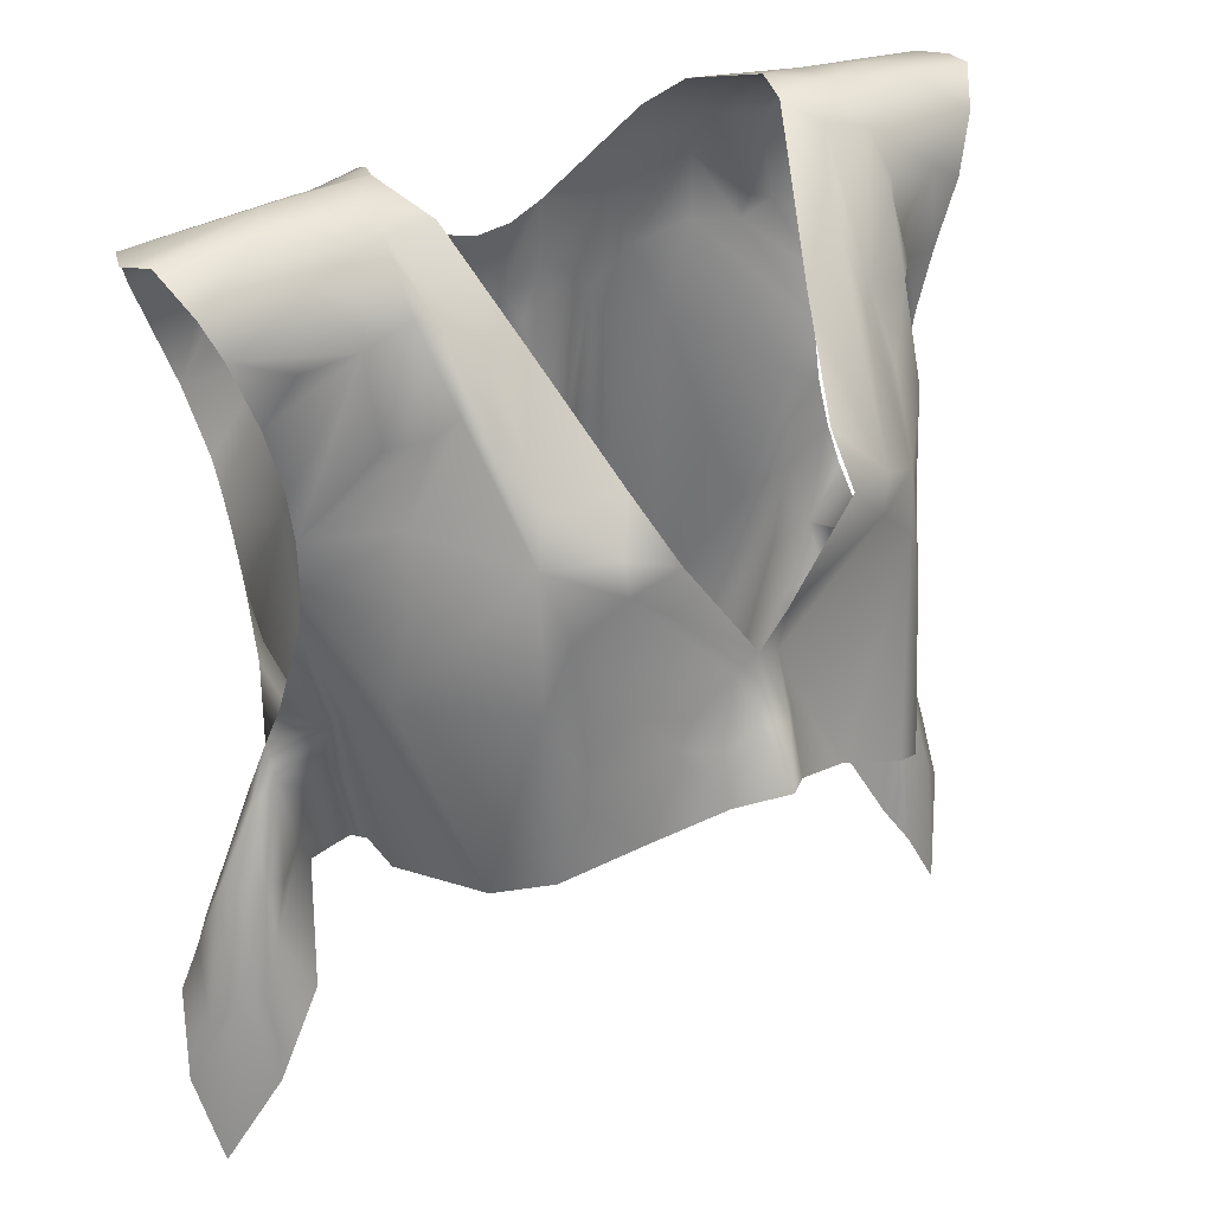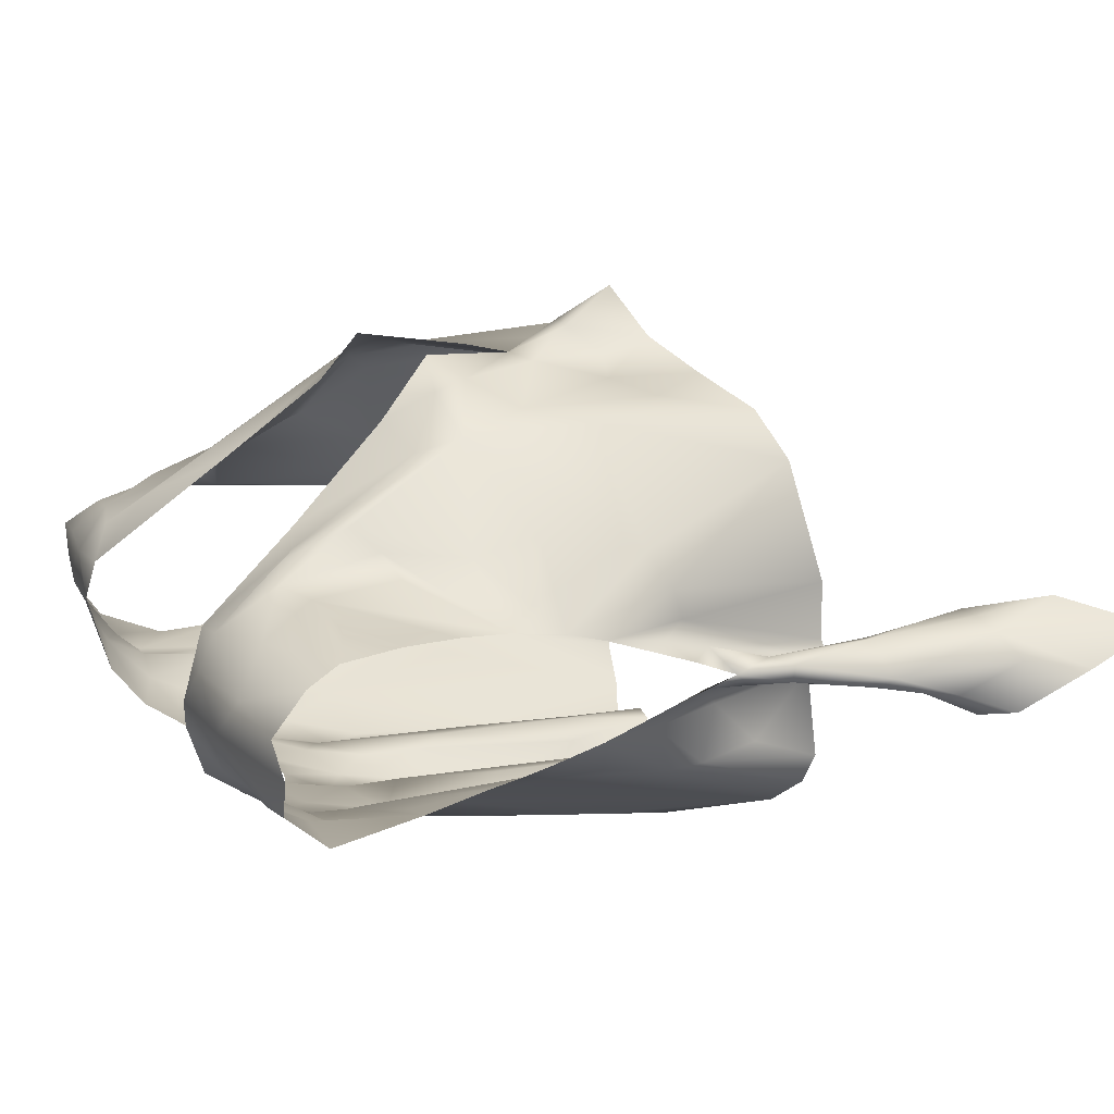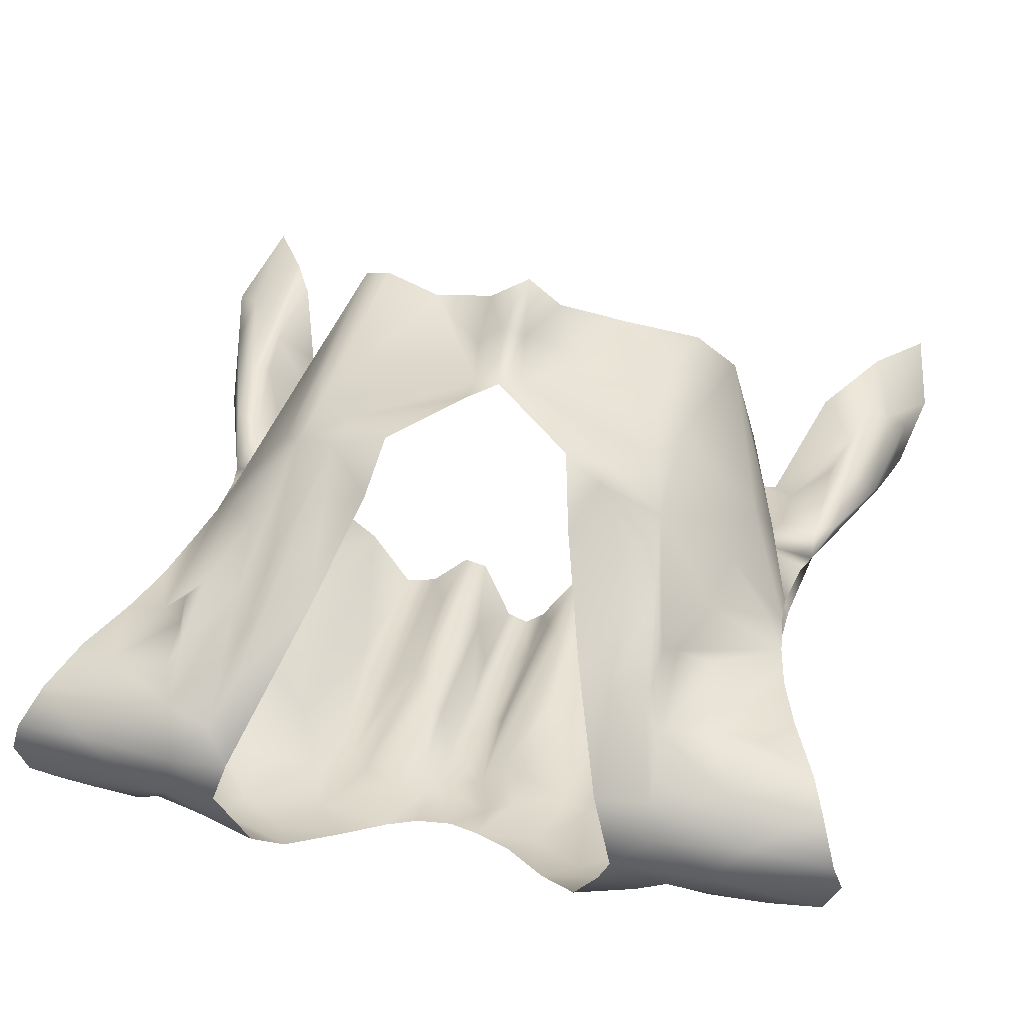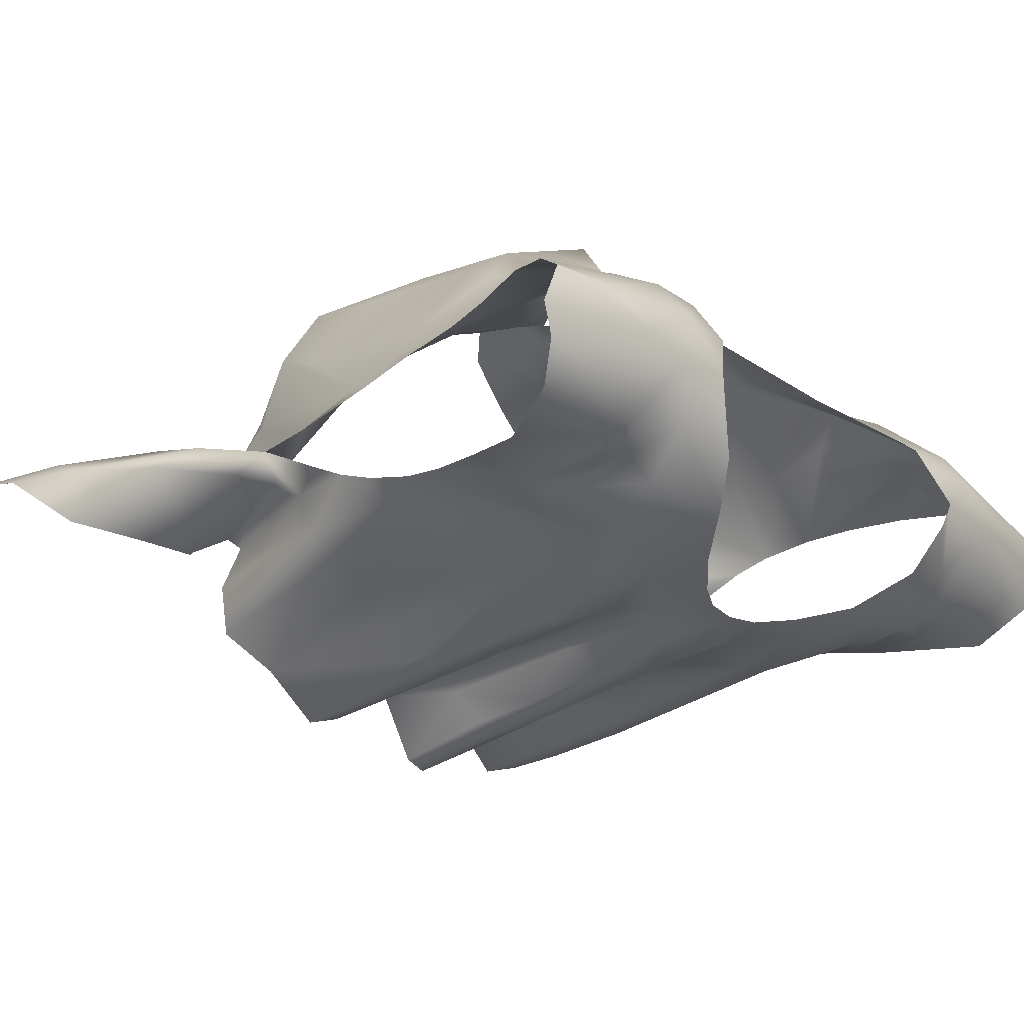
<metadata>
{"format":"obj","ext":"obj","renderer":"f3d","projection":"perspective","resolution":1024,"background":"white","views":[{"elev":29.0,"azim":-36.2,"up":"+Y"},{"elev":13.2,"azim":-111.8,"up":"+Z"},{"elev":39.9,"azim":-167.2,"up":"+Z"},{"elev":-23.0,"azim":131.5,"up":"+Z"}]}
</metadata>
<code>
o tee_sleeveless_0RBZ5B5YYF_sim
v 25.06 -28.82 3.039
v 18.23 -13.83 -4.097
v 26.78 -22.65 0.9807
v 24.87 -20.41 2.247
v 25.12 -18.01 -2.673
v 24.94 -15.71 -1.162
v 25.37 -17.49 0.8378
v 22.5 -8.46 0.771
v 14.93 -12.27 -3.106
v 15.7 -12.75 -2.538
v 20.14 -11.56 -3.17
v 16.49 -12.17 -6.478
v 22.56 -12.53 1.737
v 16.38 -11.66 -9.898
v 12.99 -10.84 -11.84
v 21.06 -3.352 -0.5527
v 17.7 -6.269 -8.106
v 10.09 -9.821 -14.98
v 1.665 -8.717 -15.89
v 3.63 -9.17 -11.69
v 5.22 -9.315 -11.46
v 0.2664 -8.663 -16.4
v -1.012 -8.829 -15.53
v 18.33 -2.821 -2.917
v 20.4 0.7183 -2.642
v 20.31 2.992 -3.795
v 19.18 -0.5076 -6.179
v 27.08 25.82 -2.109
v 26.28 25.65 -4.048
v 25.12 24.09 -6.244
v 20.33 5.67 -4.814
v 23.41 20.18 -7.525
v 22.07 25.46 -5.002
v 14.74 25.8 -5.426
v 18.84 22.74 -7.367
v 21.03 12.15 -6.321
v 21.94 15.69 -6.821
v 9.375 24.51 -8.605
v 3.863 19.21 -10.96
v 6.541 21.35 -10.3
v 10.65 22.07 -9.599
v 20.61 9.174 -5.814
v 16.06 27.01 -2.618
v 19.12 27.1 -1.222
v 10.93 26.36 -6.451
v 12.78 27.5 -1.855
v -3.91 -9.519 -11.3
v -8.098 -10.09 -14.27
v -12.01 -10.95 -12.94
v -14.7 -11.72 -11.01
v -15.63 -12.14 -9.082
v -14.17 -12.22 -3.879
v -15.2 -12.87 -3.029
v -16.39 -9.575 -2.759
v -19.78 -15.73 -3.124
v -24.64 -18.18 -4.598
v -26.56 -19.8 -4.125
v -25.97 -16.18 -2.831
v -27.8 -24.04 -1.538
v -26.79 -29.2 0.3183
v -25.06 -12.49 -1.699
v -25.32 -18.97 0.5385
v -26.62 -20.02 -0.9534
v -22.88 -6.862 -0.8047
v -0.2895 17.87 -11.31
v -2.236 18.38 -11.26
v -4.77 19.76 -10.73
v -6.419 18.08 -11.28
v -9.763 20.68 -10.28
v -7.634 22.41 -9.767
v -14.41 25.37 -6.025
v -12.19 26.94 -3.762
v -12.96 27.2 -2.016
v -10.38 25.48 -7.285
v -19.19 26.87 -2.193
v -16.34 26.24 -4.035
v -21.97 15.73 -7.438
v -18.44 3.451 -7.336
v -20.25 4.043 -5.019
v -20.33 7.335 -5.99
v -18.06 -1.158 -7.988
v -20.49 9.286 -6.449
v -20.82 -8.079 -2.274
v -22.65 -6.836 -1.917
v -24.36 -11.29 -2.252
v -20.59 0.1945 -3.329
v -21.59 -3.733 -1.402
v -19.53 0.5805 -4.734
v -20.79 11.33 -6.792
v -24.34 22.02 -7.818
v -27.24 25.28 -2.73
v -26.23 25.11 -5.048
v -20.54 -4.939 -2.462
v 18.21 -5.772 -6.183
v 1.934 18.19 -11.21
v -15.79 5.799 -8.363
v 1.844 2.84 -14.31
v -8.014 -3.028 -13.52
v 4.462 -3.287 -11.32
v -0.92 4.692 -13.97
v -10.34 0.4821 -13.02
v 19.92 -3.548 -2.203
v 18.63 -5.783 -1.821
v 17.99 24.58 -5.867
v -18.32 20.41 -8.386
v -19.65 21.85 -7.757
v 19.16 6.026 -6.315
v 16.89 17.6 -7.837
v 16.81 15.8 -8.589
v 16.46 22.95 -7.096
v 17.5 22.78 -7.605
v 10.39 14.82 -11.09
v 2.18 13.42 -12.63
v -13.4 18.95 -9.779
v -15.74 21.98 -8.601
v -6.137 -3.377 -11.93
v 14.28 23.07 -8.199
v -17.7 -14.23 -4.065
v -17.5 -4.215 -4.328
v 1.92 -1.65 -14.7
v -11.97 11.21 -10.34
v -17.87 -5.824 -2.694
v 16.42 -7.772 -3.341
v 10.67 0.1693 -13.13
v -16.83 23.45 -6.903
v 8.5 18.31 -11.16
v -18.05 15.45 -8.369
v 20.82 -15.59 -3.419
v -19.03 24.31 -6.556
v 18.48 17.08 -7.639
v -2.354 15.48 -12.06
v 17.3 -8.979 -2.05
v 17.32 -2.873 -8.3
v 19.37 24.66 -6.243
v -18.87 -10.04 -3.375
v -19.37 -2.707 -2.762
v -12.55 22.35 -8.902
v -25.33 -14.1 -2.657
v 5.866 -4.401 -11.67
v -0.9871 -3.321 -15.03
v -9.528 -4.641 -13.83
v 23.79 -11.15 -0.3143
v -17.38 18.75 -8.123
v 3.981 15.17 -11.28
v 0.7279 -3.236 -15.6
v 4.076 6.046 -11.27
v -22.84 25.14 -5.479
v -4.063 15.04 -11.36
v -7.416 6.875 -12.35
v 13.54 20.46 -9.268
v 6.955 13.68 -11.85
v -2.365 -4.361 -12.31
v -3.474 -2.735 -11.49
v 15.07 1.606 -8.844
v 13.59 16.38 -9.222
v -7.391 13.4 -11.97
v 2.797 -3.188 -12.42
v 8.981 -3.22 -14.12
v 7.857 -9.576 -14.25
v 21.24 -5.818 -1.577
v -2.636 11.08 -11.74
v 5.815 3.376 -11.51
v 7.871 4.161 -13.1
v 1.929 8.754 -13.48
v 0.04374 4.536 -14.51
v -17.9 -3.293 -7.835
v -1.052 11.93 -13.08
v -9.119 14.19 -11.84
v 2.974 11.66 -11.69
v 9.67 9.772 -12.41
v -17.11 -7.214 -7.153
v -4.69 -1.948 -11.36
v -4.609 5.078 -11.38
v -8.851 6.816 -12.8
v -13.31 17.19 -9.523
v 3.074 7.131 -11.83
v 9.512 3.182 -13.28
v 12.13 11.03 -10.03
v 8.397 12.19 -12.46
v -11.76 -9.41 12.37
v -23.84 -23.66 2.086
v -20.5 -19.27 0.8523
v -17.72 -14.27 -4.006
v -23.75 -18.36 1.266
v -22.92 -14.83 0.9995
v -15.25 -12.55 -1.682
v -23.14 -11.35 0.3373
v -16.64 -7.969 -1.197
v -15.61 -12.88 -3
v -18.82 -8.114 -2.254
v -15.98 -12.12 2.183
v -14.37 -10.5 9.579
v -19.45 -0.06467 0.4353
v -18.5 -1.559 1.402
v -6.886 -7.837 14.04
v -17.92 -3.529 -0.5673
v -2.515 -3.071 14.95
v -2.573 -6.254 15.84
v -0.2031 2.398 14.97
v -0.773 -4.303 19
v -21.56 -5.801 -0.5348
v -21.04 -1.301 -0.5452
v -20.54 4.128 1.165
v -19.83 8.041 3.109
v -21.05 10.2 2.34
v -17.88 20.89 4.559
v -25.46 23.5 1.641
v -21.41 26.13 0.2269
v -26.61 25.8 -0.5193
v -22.83 17.2 2.692
v -21.02 20.04 3.462
v -21.65 13.47 2.545
v -24.56 21.37 2.611
v -19.55 24.26 2.813
v -9.25 19.44 6.866
v -7.193 13.22 12.4
v -8.684 10.34 14.22
v -6.328 10.02 16.08
v -13.21 15.23 9.449
v -15.64 26.92 0.4266
v -11.35 19.83 6.192
v -11.57 25.65 1.958
v -15.03 25.78 2.439
v 2.255 -5.959 16.06
v 1.516 1.698 14.49
v 10.17 -8.074 15.4
v 13.89 -9.908 10.91
v 11.88 -8.561 14.82
v 15.92 -12.23 2.313
v 14.73 -11.04 6.016
v -1.163 -1.173 16.6
v 15.81 -12.99 -1.694
v 20.63 -7.612 0.5546
v 16.01 -9.69 -0.1928
v 17.81 -14.16 -3.923
v 19.24 -16.09 -3.002
v 19.93 -10.51 -1.831
v 19.67 -18.44 -0.9073
v 21.74 -16.63 1.918
v 21.18 -22.62 2.338
v 21.55 -13.35 1.251
v 22.52 -24.74 3.289
v 1.387 4.78 15.4
v 5.294 10.74 15.89
v 13.69 17.44 6.911
v 6.134 13.1 12.79
v 9.069 10.2 14.34
v 11.97 23.42 4.953
v 8.351 18.77 7.856
v 21.89 16.53 3.162
v 11.9 26.97 0.7478
v 15.52 27.32 0.769
v 19.96 8.358 2.931
v 19.25 16.81 3.778
v 20.37 -0.5709 0.4262
v 18.15 -2.296 0.9812
v 19.77 4.343 2.069
v 25.18 23.93 2.007
v 23.61 20.52 3.058
v 21.84 26.46 0.6882
v 26.29 26.12 0.3283
v 20.75 12.9 3.138
v -8.805 8.447 14.91
v 15.49 -5.319 8.568
v -16.99 6.959 6.794
v 16.55 -8.871 4.347
v 17.12 19.24 5.204
v -13.87 21.49 5.955
v 12.84 -1.772 13.3
v 19.23 2.918 2.675
v 18.64 5.986 4.155
v 14.03 13.12 9.036
v -10.13 -3.62 13.35
v -21.76 -12.04 0.0606
v 8.161 8.107 15.06
v 13.33 25.88 2.969
v -17.89 -5.904 -1.51
v -5.535 -2.237 13.83
v 18.16 -6.329 -1.329
v 19.6 -5.919 -0.242
v -19.07 -12.15 -2.934
v 17.15 -11.03 -2.2
v 19.25 -9.231 -2.017
v 6.468 -7.219 14.65
v 16 17.42 7.231
v -1.391 1.217 14.52
v 15.98 25.31 3.554
v -20.66 6.655 1.828
v 17.04 6.482 6.738
v -14.92 21.97 4.761
v 0.4903 -1.236 16.88
v 11.65 17.28 8.978
v -12.54 1.633 12.43
v 2.203 -1.777 14.91
v 18.72 -3.409 -0.4446
v 20.9 21.98 3.752
v 11.98 1.912 14.08
v 11.65 9.335 13.44
v 15.88 11.58 9.05
v -14.13 17.41 7.704
v -14.91 15.84 6.167
v -11.42 5.799 13.35
v -16.35 10.79 5.738
v -11.46 12.59 11.15
v -18.83 -0.8279 3.435
v 17.17 17.79 6.146
v 11.12 5.777 14.19
v -12.56 9.938 12.09
v 16.28 21.89 5.442
v -17.16 15.35 5.032
v 13.07 7.554 12.3
v -17.68 0.4098 5.548
v 16.94 22.58 4.648
f 4 3 7
f 1 3 4
f 142 160 16
f 128 2 11
f 42 31 107
f 40 38 41
f 45 46 43
f 116 47 48
f 62 61 63
f 68 69 70
f 70 137 74
f 78 79 80
f 84 85 61
f 93 83 84
f 12 14 94
f 110 34 104
f 126 150 112
f 113 39 144
f 129 147 76
f 64 61 187
f 117 150 41
f 41 150 126
f 121 101 49
f 88 86 79
f 172 47 116
f 139 159 21
f 10 132 2
f 153 152 47
f 141 48 49
f 24 25 16
f 61 138 58
f 130 37 36
f 117 41 38
f 87 136 93
f 135 53 118
f 152 23 47
f 113 65 95
f 73 71 76
f 34 45 43
f 171 51 52
f 44 28 29
f 84 64 87
f 140 145 22
f 70 67 68
f 56 57 58
f 77 106 105
f 19 157 20
f 30 32 134
f 73 76 75
f 88 81 166
f 3 5 7
f 127 77 143
f 102 16 160
f 92 75 147
f 57 59 63
f 71 73 72
f 148 68 66
f 52 53 54
f 24 26 25
f 38 45 34
f 17 133 27
f 118 55 135
f 152 140 23
f 9 132 10
f 132 9 123
f 8 13 7
f 4 7 13
f 142 7 6
f 62 187 61
f 138 61 85
f 19 120 157
f 157 146 99
f 162 99 146
f 137 70 69
f 104 43 134
f 134 111 104
f 125 115 105
f 79 81 88
f 75 76 147
f 18 158 124
f 102 160 103
f 74 71 72
f 71 74 137
f 94 27 24
f 43 29 33
f 93 84 87
f 109 130 36
f 155 150 109
f 51 166 50
f 51 171 166
f 121 96 175
f 82 89 175
f 136 88 119
f 128 11 142
f 167 113 164
f 78 96 81
f 112 155 178
f 63 61 58
f 135 122 54
f 179 112 170
f 33 30 134
f 33 29 30
f 137 69 114
f 133 14 15
f 112 179 126
f 66 68 67
f 165 140 100
f 153 172 173
f 152 167 100
f 75 92 91
f 63 59 62
f 48 141 98
f 102 103 24
f 168 69 68
f 150 155 112
f 107 155 42
f 22 145 19
f 23 140 22
f 120 97 157
f 145 165 97
f 97 176 157
f 122 136 119
f 170 163 179
f 161 173 156
f 161 148 131
f 158 18 159
f 19 145 120
f 149 172 116
f 171 119 166
f 27 94 17
f 27 26 24
f 18 124 15
f 123 12 94
f 85 55 138
f 130 108 111
f 39 126 144
f 21 99 139
f 20 157 99
f 17 94 14
f 112 178 170
f 169 144 151
f 135 83 122
f 96 121 49
f 117 110 108
f 107 178 155
f 149 116 98
f 160 142 11
f 175 96 82
f 175 89 127
f 110 117 34
f 123 94 24
f 6 7 5
f 142 5 128
f 176 164 169
f 179 162 151
f 154 15 178
f 177 124 158
f 55 85 83
f 134 35 111
f 133 15 154
f 178 15 124
f 86 136 87
f 48 98 116
f 16 8 142
f 88 166 119
f 119 52 122
f 136 122 93
f 131 167 161
f 122 83 93
f 160 11 2
f 156 168 68
f 96 49 81
f 81 49 50
f 168 174 101
f 168 101 121
f 79 78 81
f 163 159 162
f 158 163 177
f 162 159 139
f 163 158 159
f 66 65 131
f 115 71 137
f 125 71 115
f 76 71 125
f 147 129 106
f 125 129 76
f 129 105 106
f 125 105 129
f 105 143 77
f 115 114 127
f 117 108 150
f 130 109 108
f 155 109 42
f 65 113 131
f 101 174 141
f 98 141 174
f 174 149 98
f 173 172 149
f 149 156 173
f 167 152 153
f 161 153 173
f 153 161 167
f 43 104 34
f 103 123 24
f 5 142 6
f 162 179 163
f 43 33 134
f 176 97 164
f 117 38 34
f 69 168 114
f 126 179 151
f 148 156 68
f 156 174 168
f 109 150 108
f 53 135 54
f 83 135 55
f 160 2 132
f 113 169 164
f 101 141 49
f 63 58 57
f 171 52 119
f 162 146 151
f 169 151 146
f 169 146 176
f 59 60 62
f 90 92 147
f 84 61 64
f 102 24 16
f 39 40 126
f 27 107 31
f 26 27 31
f 80 82 96
f 83 85 84
f 39 113 95
f 77 90 106
f 127 89 77
f 40 41 126
f 153 47 172
f 9 12 123
f 132 103 160
f 113 144 169
f 36 42 109
f 106 90 147
f 151 144 126
f 86 88 136
f 14 133 17
f 54 122 52
f 56 58 138
f 96 78 80
f 152 100 140
f 140 165 145
f 120 145 97
f 146 157 176
f 175 127 114
f 178 107 154
f 170 178 124
f 170 124 177
f 167 165 100
f 164 165 167
f 149 174 156
f 168 175 114
f 56 138 55
f 114 115 137
f 143 115 127
f 107 27 133
f 132 123 103
f 32 37 35
f 130 35 37
f 111 35 130
f 111 108 110
f 134 32 35
f 20 99 21
f 104 111 110
f 7 142 8
f 175 168 121
f 170 177 163
f 81 50 166
f 167 131 113
f 143 105 115
f 148 161 156
f 131 148 66
f 162 139 99
f 97 165 164
f 133 154 107
f 62 60 181
f 273 180 195
f 202 87 196
f 194 203 193
f 202 193 203
f 206 212 205
f 220 73 75
f 220 223 222
f 230 229 266
f 8 16 233
f 239 238 240
f 13 241 239
f 4 13 242
f 252 44 43
f 255 270 295
f 295 16 255
f 271 257 253
f 28 44 261
f 296 259 258
f 244 243 275
f 218 263 199
f 187 274 201
f 270 255 257
f 227 264 228
f 303 205 204
f 215 222 221
f 289 299 311
f 308 263 217
f 254 262 250
f 196 277 188
f 43 46 252
f 234 266 229
f 296 250 259
f 182 184 181
f 237 241 233
f 239 240 242
f 274 185 281
f 210 212 206
f 201 87 64
f 224 291 200
f 91 209 75
f 236 238 239
f 233 16 280
f 204 205 288
f 248 247 292
f 247 249 246
f 270 257 271
f 256 295 270
f 253 254 271
f 4 242 1
f 182 183 185
f 62 184 187
f 188 189 186
f 229 232 234
f 181 184 62
f 218 216 217
f 218 217 263
f 304 216 215
f 201 274 281
f 293 192 180
f 200 231 198
f 211 213 210
f 243 225 275
f 248 251 249
f 29 43 44
f 200 291 231
f 276 251 248
f 266 227 230
f 225 243 199
f 221 268 219
f 185 183 281
f 258 261 260
f 287 252 276
f 290 214 206
f 302 263 308
f 252 46 251
f 221 222 223
f 300 301 303
f 208 75 209
f 198 197 278
f 186 191 194
f 282 235 283
f 232 235 282
f 13 239 242
f 188 277 189
f 8 233 13
f 291 225 199
f 190 201 281
f 196 201 190
f 277 196 190
f 194 305 203
f 296 287 313
f 287 309 313
f 256 270 266
f 311 298 297
f 297 298 307
f 303 301 205
f 301 310 205
f 208 214 223
f 234 282 283
f 285 309 245
f 308 293 302
f 270 227 266
f 310 290 206
f 276 248 292
f 305 288 203
f 195 278 273
f 273 293 180
f 192 293 312
f 199 231 291
f 252 260 44
f 260 287 258
f 217 216 304
f 187 201 64
f 183 189 281
f 189 190 281
f 298 299 272
f 209 207 208
f 247 248 249
f 192 305 191
f 307 225 284
f 298 247 275
f 298 275 307
f 206 205 310
f 312 265 288
f 289 271 285
f 236 239 241
f 297 307 228
f 235 237 283
f 214 213 206
f 291 294 225
f 308 217 304
f 308 304 219
f 268 290 300
f 303 265 308
f 258 287 296
f 313 267 296
f 296 254 250
f 254 267 306
f 285 299 289
f 276 292 245
f 287 245 309
f 214 290 223
f 220 208 223
f 286 263 302
f 302 273 278
f 303 204 265
f 280 16 295
f 207 214 208
f 206 213 211
f 280 237 233
f 275 225 307
f 308 312 293
f 265 312 308
f 293 273 302
f 302 278 286
f 272 299 285
f 298 292 247
f 311 299 298
f 265 204 288
f 311 269 264
f 228 264 269
f 297 228 269
f 271 254 285
f 234 283 279
f 280 279 283
f 295 234 279
f 237 280 283
f 226 307 284
f 228 307 226
f 234 232 282
f 193 196 194
f 219 300 308
f 221 219 304
f 197 198 231
f 311 297 269
f 285 245 272
f 298 272 245
f 289 311 264
f 301 290 310
f 279 280 295
f 219 268 300
f 193 202 196
f 227 270 264
f 221 223 268
f 300 290 301
f 223 290 268
f 247 246 244
f 244 275 247
f 252 287 260
f 277 190 189
f 194 188 186
f 194 196 188
f 197 286 278
f 235 236 237
f 254 296 267
f 224 284 294
f 220 222 73
f 254 253 262
f 276 252 251
f 260 261 44
f 213 214 207
f 187 185 274
f 278 195 198
f 13 233 241
f 241 237 236
f 210 206 211
f 294 284 225
f 271 264 270
f 184 185 187
f 201 196 87
f 220 75 208
f 286 231 199
f 197 231 286
f 245 292 298
f 185 184 182
f 305 194 191
f 234 256 266
f 295 256 234
f 291 224 294
f 300 303 308
f 309 267 313
f 309 306 267
f 306 285 254
f 263 286 199
f 215 221 304
f 305 192 312
f 288 305 312
f 289 264 271
f 309 285 306
f 287 276 245

</code>
